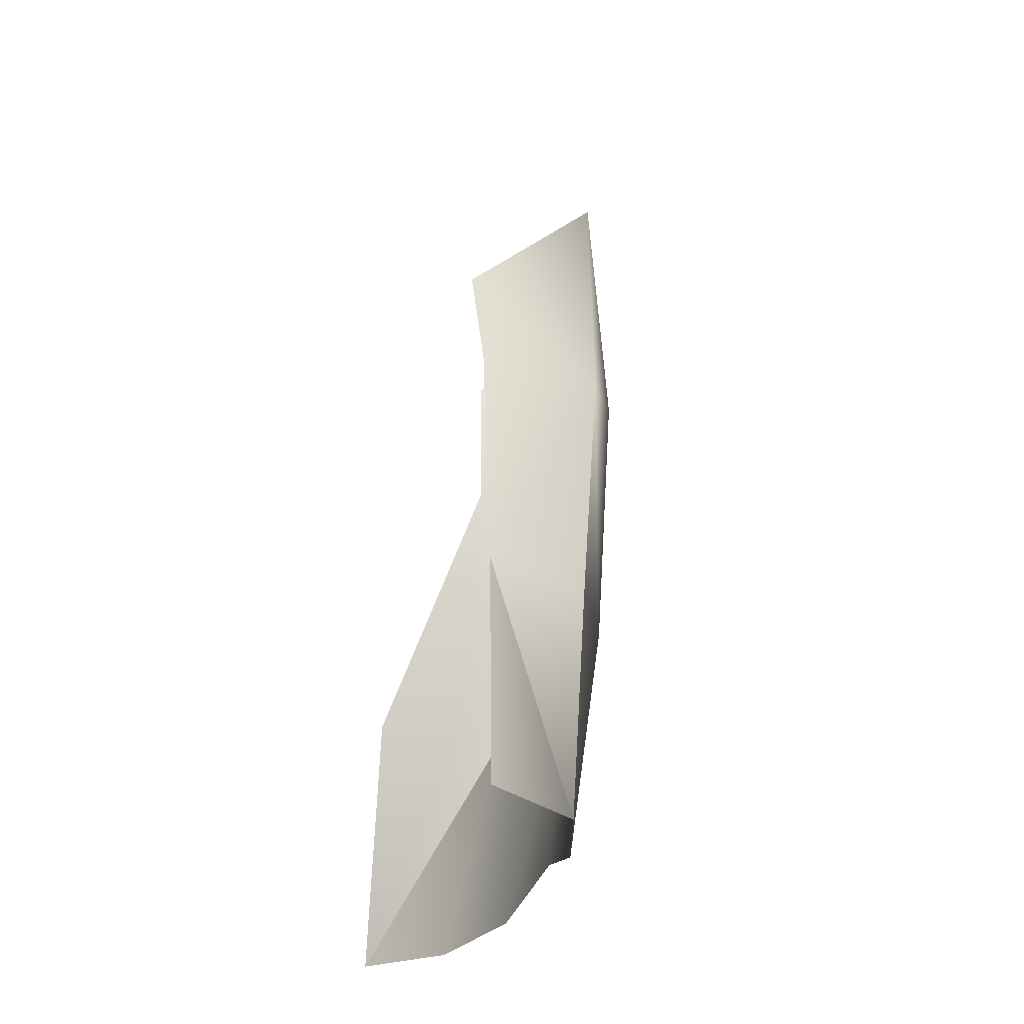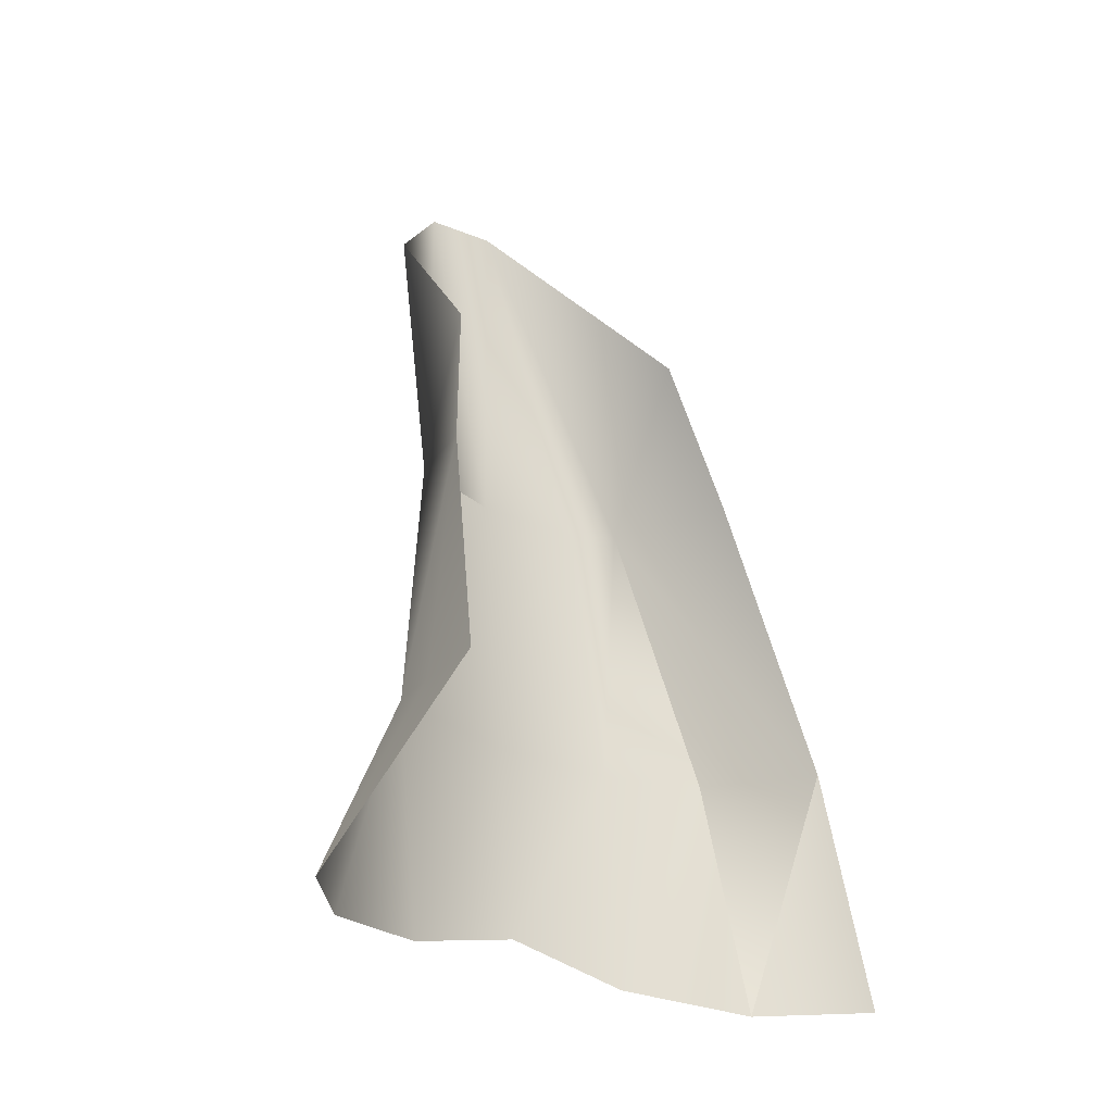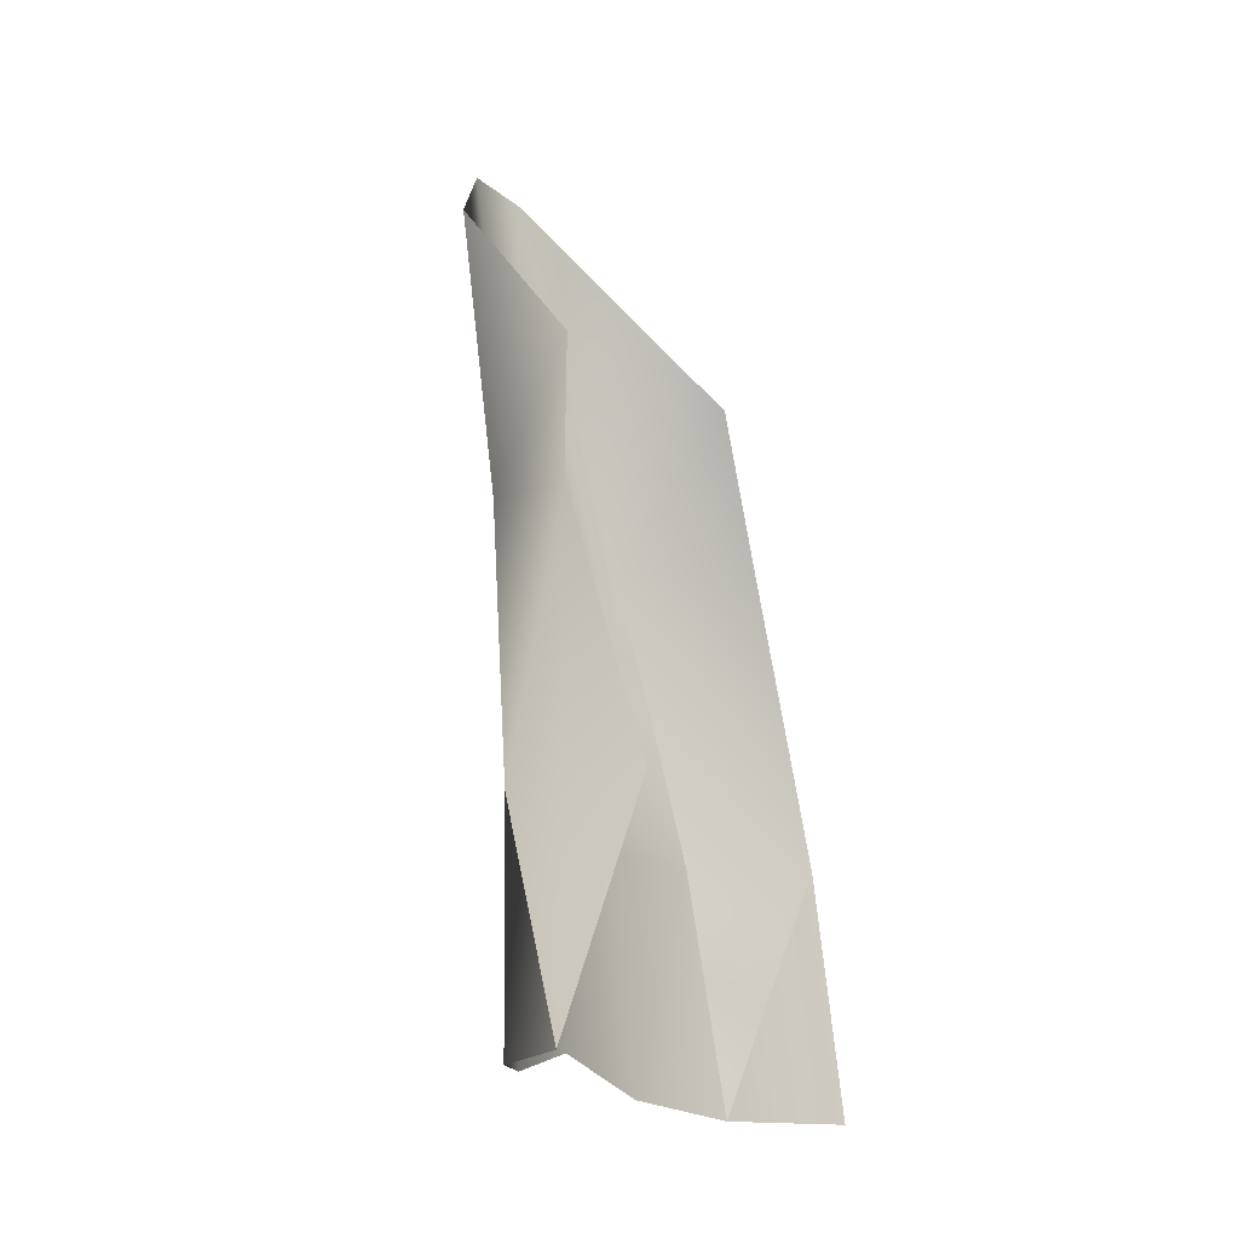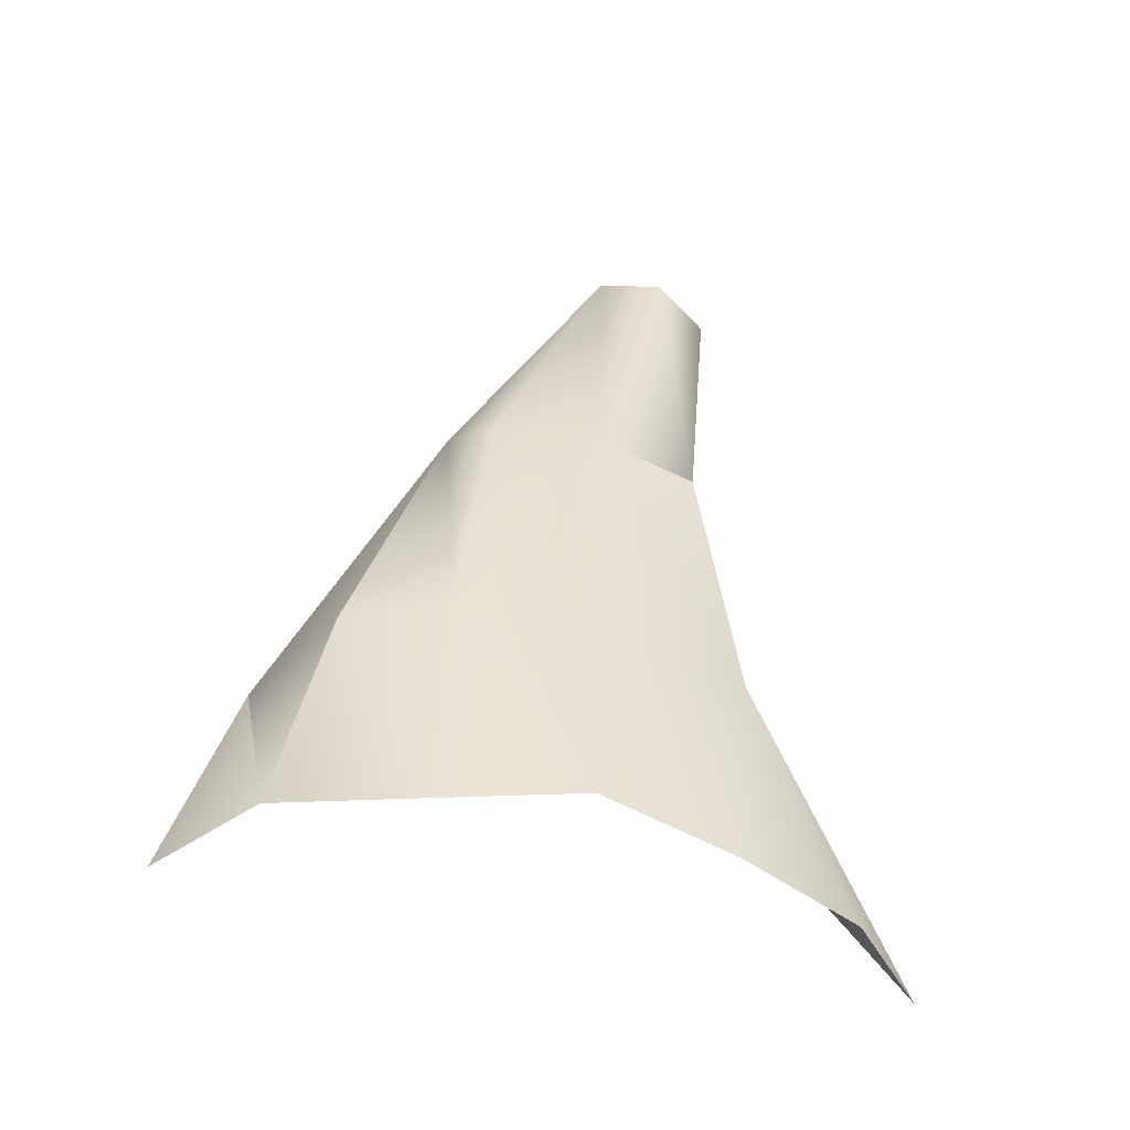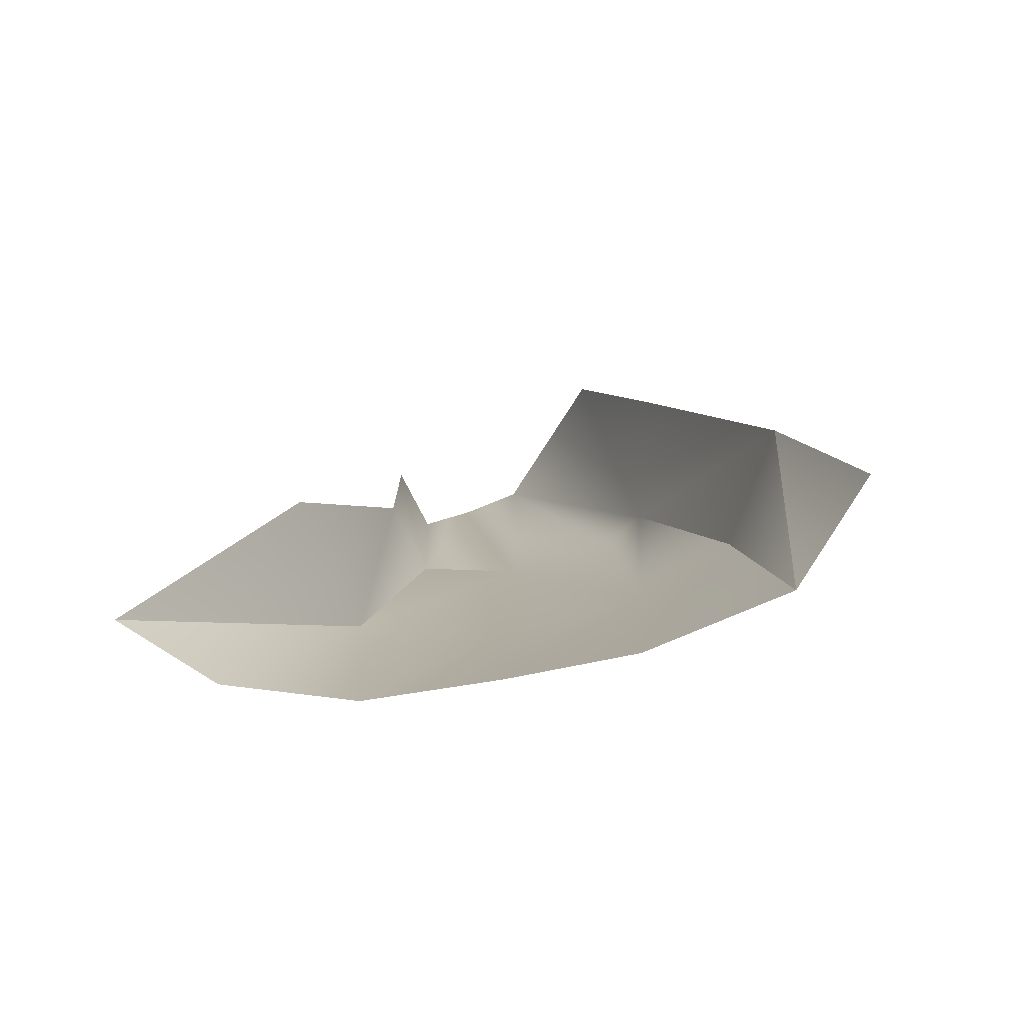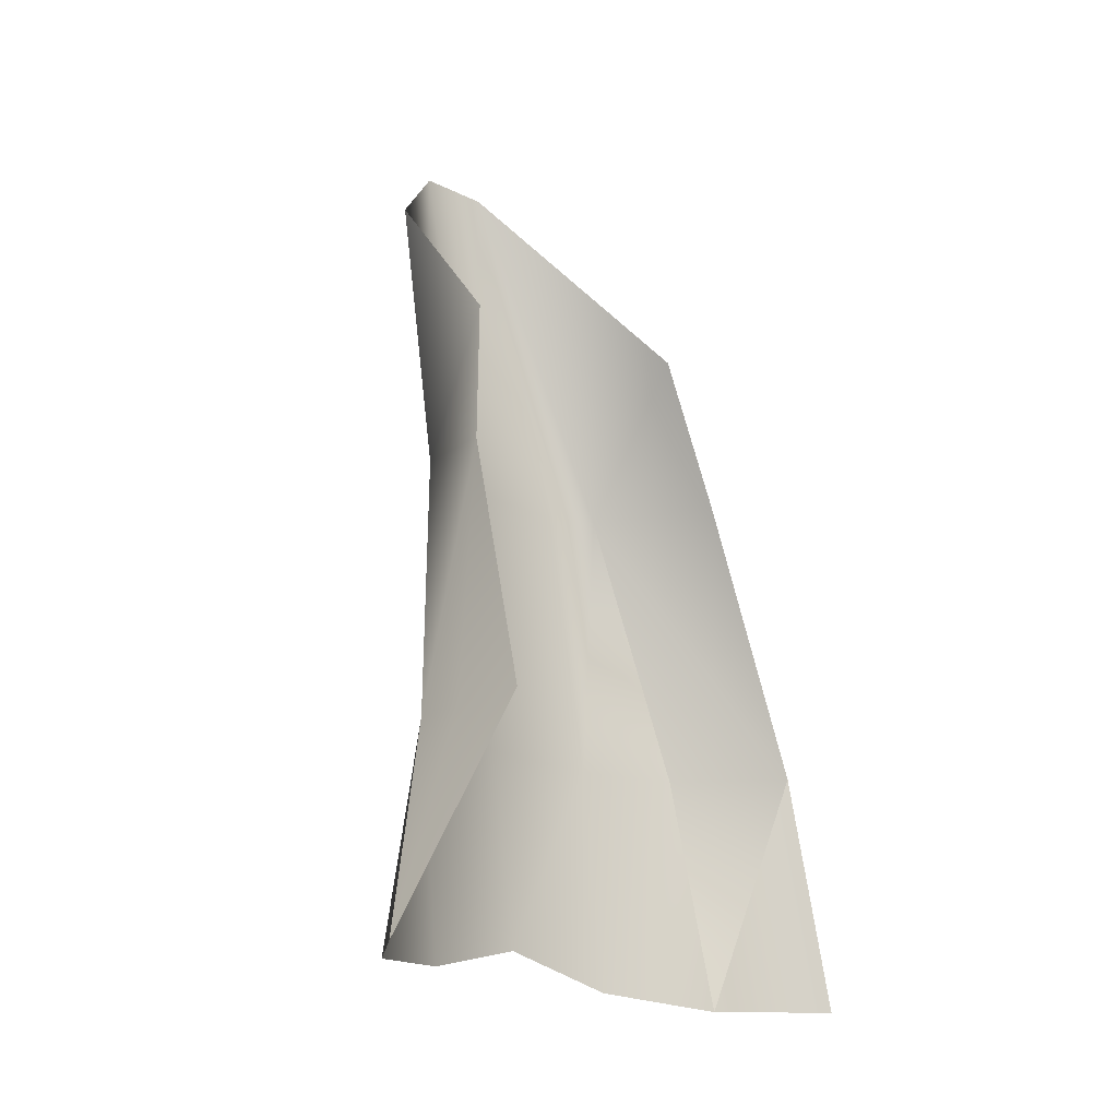
<metadata>
{"format":"obj","ext":"obj","renderer":"f3d","projection":"perspective","resolution":1024,"background":"white","views":[{"elev":-26.2,"azim":-11.8,"up":"+Y"},{"elev":-25.9,"azim":-130.3,"up":"+Y"},{"elev":-16.9,"azim":-156.0,"up":"+Y"},{"elev":-55.3,"azim":77.2,"up":"+Y"},{"elev":-73.7,"azim":-77.5,"up":"+Y"},{"elev":-18.1,"azim":-140.7,"up":"+Y"}]}
</metadata>
<code>
o 611_1
v 11.5 -14.33 -0.01765
v 11.43 -16.79 0.7938
v 11.49 -16.79 -0.001577
v 11.59 -14.31 -0.4933
v 11.5 -14.33 -0.01765
v 11.49 -16.79 -0.001577
v 11.26 -18.81 0.9938
v 11.3 -18.81 -0.001577
v 11.49 -16.79 -0.001577
v 11.43 -16.79 0.7938
v 11.26 -18.81 0.9938
v 11.49 -16.79 -0.001577
v 11.01 -18.81 -1.076
v 11.3 -16.79 -0.7303
v 11.49 -16.79 -0.001577
v 11.3 -18.81 -0.001577
v 11.01 -18.81 -1.076
v 11.49 -16.79 -0.001577
v 10.21 -18.82 2.19
v 10.15 -20.55 2.59
v 10.81 -20.55 1.993
v 10.98 -18.81 1.708
v 10.21 -18.82 2.19
v 10.81 -20.55 1.993
v 11.01 -18.81 -1.076
v 10.96 -20.49 -0.9399
v 10.63 -20.55 -1.802
v 11.26 -18.81 0.9938
v 11.04 -20.49 0.9367
v 11.1 -20.28 -0.001577
v 11.3 -18.81 -0.001577
v 11.26 -18.81 0.9938
v 11.1 -20.28 -0.001577
v 11.5 -14.33 -0.01765
v 11.24 -16.79 1.112
v 11.43 -16.79 0.7938
v 11.04 -20.49 0.9367
v 11.26 -18.81 0.9938
v 10.98 -18.81 1.708
v 10.81 -20.55 1.993
v 11.04 -20.49 0.9367
v 10.98 -18.81 1.708
v 10.05 -20.55 -2.339
v 10.59 -18.81 -1.171
v 11.01 -18.81 -1.076
v 10.63 -20.55 -1.802
v 10.05 -20.55 -2.339
v 11.01 -18.81 -1.076
v 10.96 -20.49 -0.9399
v 11.01 -18.81 -1.076
v 11.3 -18.81 -0.001577
v 11.1 -20.28 -0.001577
v 10.96 -20.49 -0.9399
v 11.3 -18.81 -0.001577
v 11.24 -16.79 1.112
v 10.98 -18.81 1.708
v 11.26 -18.81 0.9938
v 11.43 -16.79 0.7938
v 11.24 -16.79 1.112
v 11.26 -18.81 0.9938
v 11.3 -16.79 -0.7303
v 11.5 -14.74 -0.8502
v 11.59 -14.31 -0.4933
v 11.49 -16.79 -0.001577
v 11.3 -16.79 -0.7303
v 11.59 -14.31 -0.4933
v 11.01 -18.81 -1.076
v 10.59 -18.81 -1.171
v 10.72 -16.79 -0.8754
v 11.3 -16.79 -0.7303
v 11.01 -18.81 -1.076
v 10.72 -16.79 -0.8754
v 11.24 -16.79 1.112
v 10.3 -16.79 1.397
v 10.21 -18.82 2.19
v 10.98 -18.81 1.708
v 11.24 -16.79 1.112
v 10.21 -18.82 2.19
v 10.59 -18.81 -1.171
v 10.05 -20.55 -2.339
v 9.987 -18.82 -1.277
v 10.72 -15.77 -0.8628
v 11.5 -14.74 -0.8502
v 11.3 -16.79 -0.7303
v 10.72 -16.79 -0.8754
v 10.72 -15.77 -0.8628
v 11.3 -16.79 -0.7303
v 9.987 -18.82 -1.277
v 10.72 -16.79 -0.8754
v 10.59 -18.81 -1.171
v 11.24 -16.79 1.112
v 11.5 -14.33 -0.01765
v 10.31 -15.76 0.8613
v 10.3 -16.79 1.397
v 11.24 -16.79 1.112
v 10.31 -15.76 0.8613
f 1 2 3
f 4 5 6
f 7 8 9
f 10 11 12
f 13 14 15
f 16 17 18
f 19 20 21
f 22 23 24
f 25 26 27
f 28 29 30
f 31 32 33
f 34 35 36
f 37 38 39
f 40 41 42
f 43 44 45
f 46 47 48
f 49 50 51
f 52 53 54
f 55 56 57
f 58 59 60
f 61 62 63
f 64 65 66
f 67 68 69
f 70 71 72
f 73 74 75
f 76 77 78
f 79 80 81
f 82 83 84
f 85 86 87
f 88 89 90
f 91 92 93
f 94 95 96

</code>
